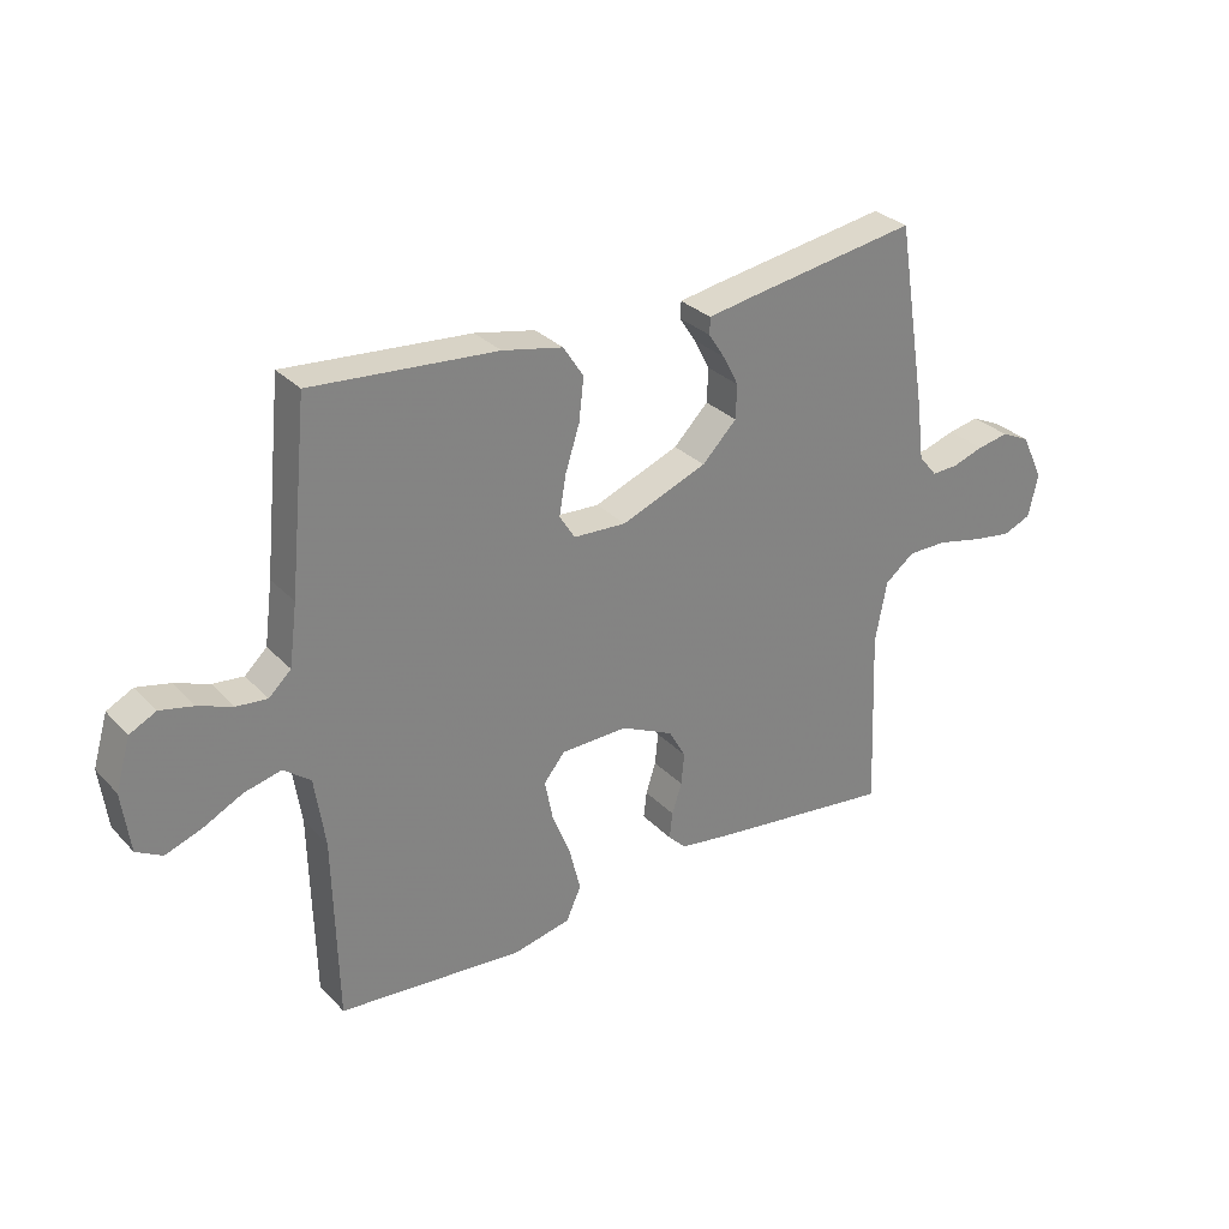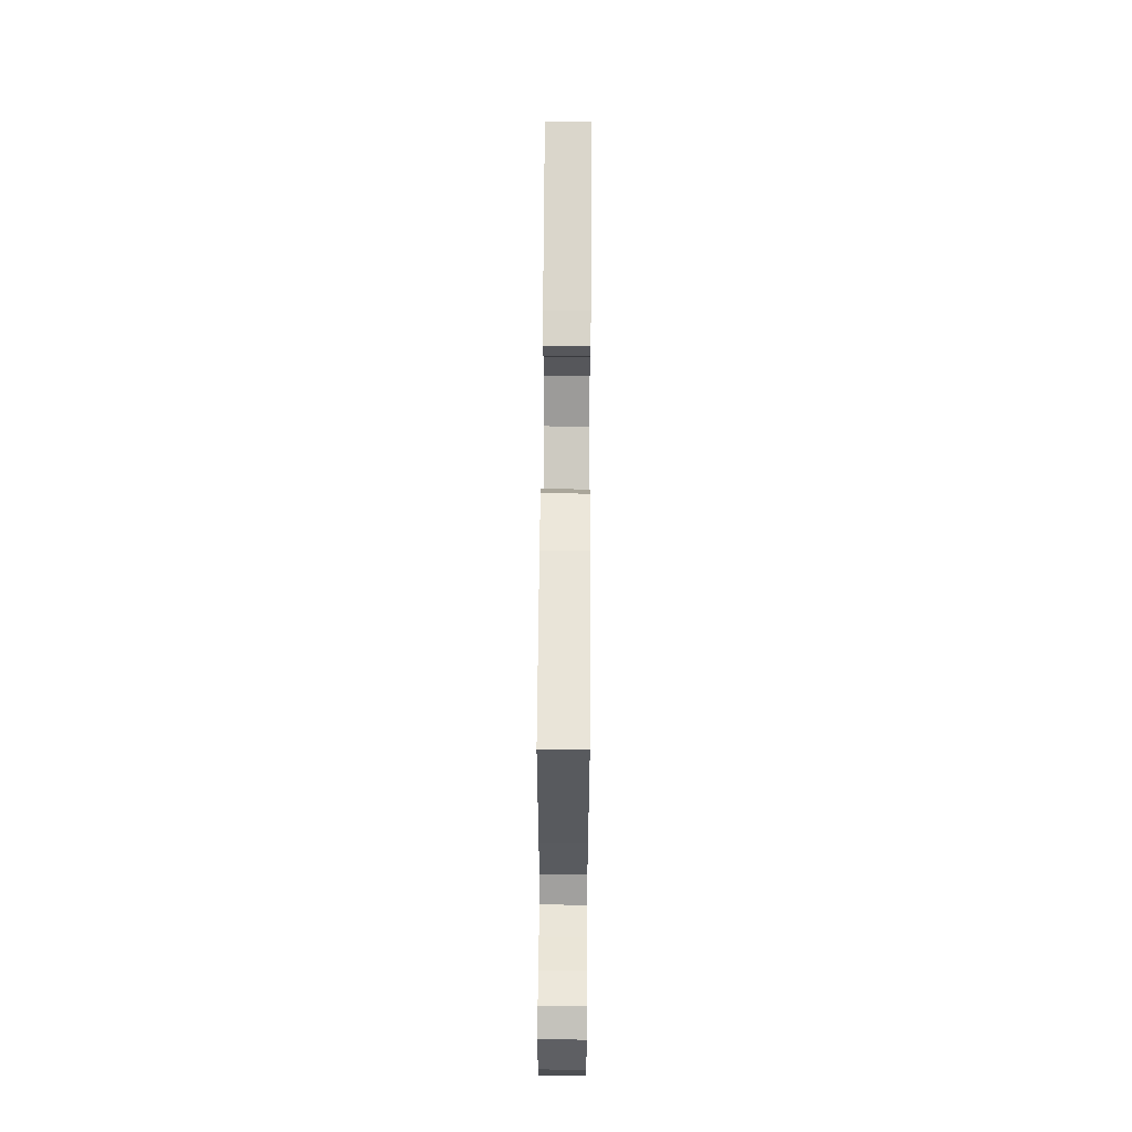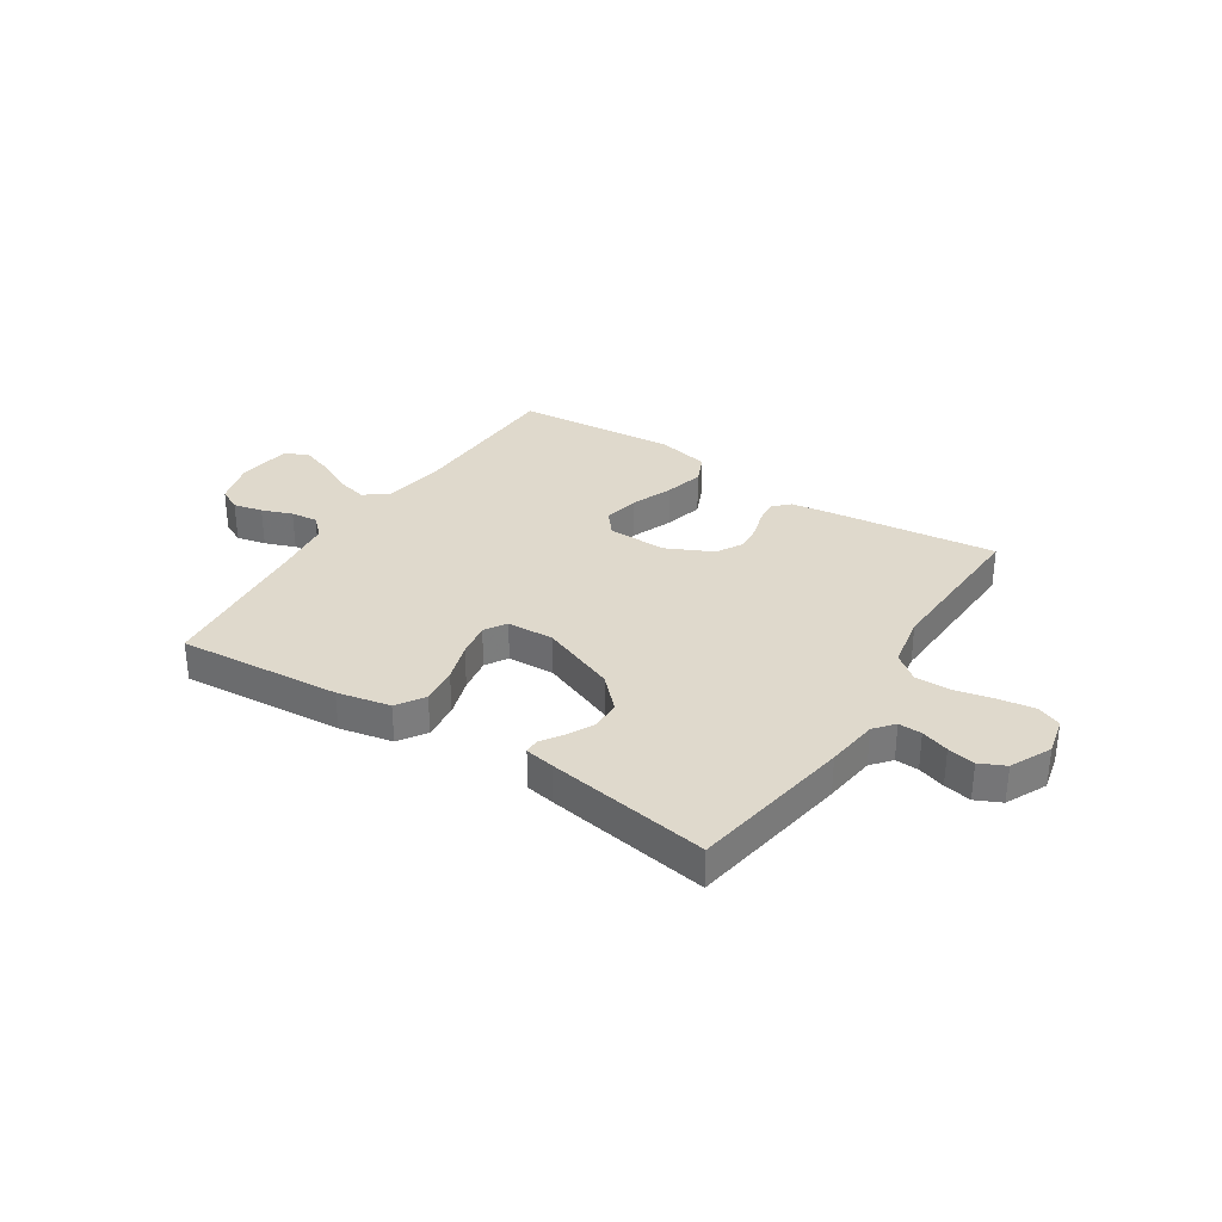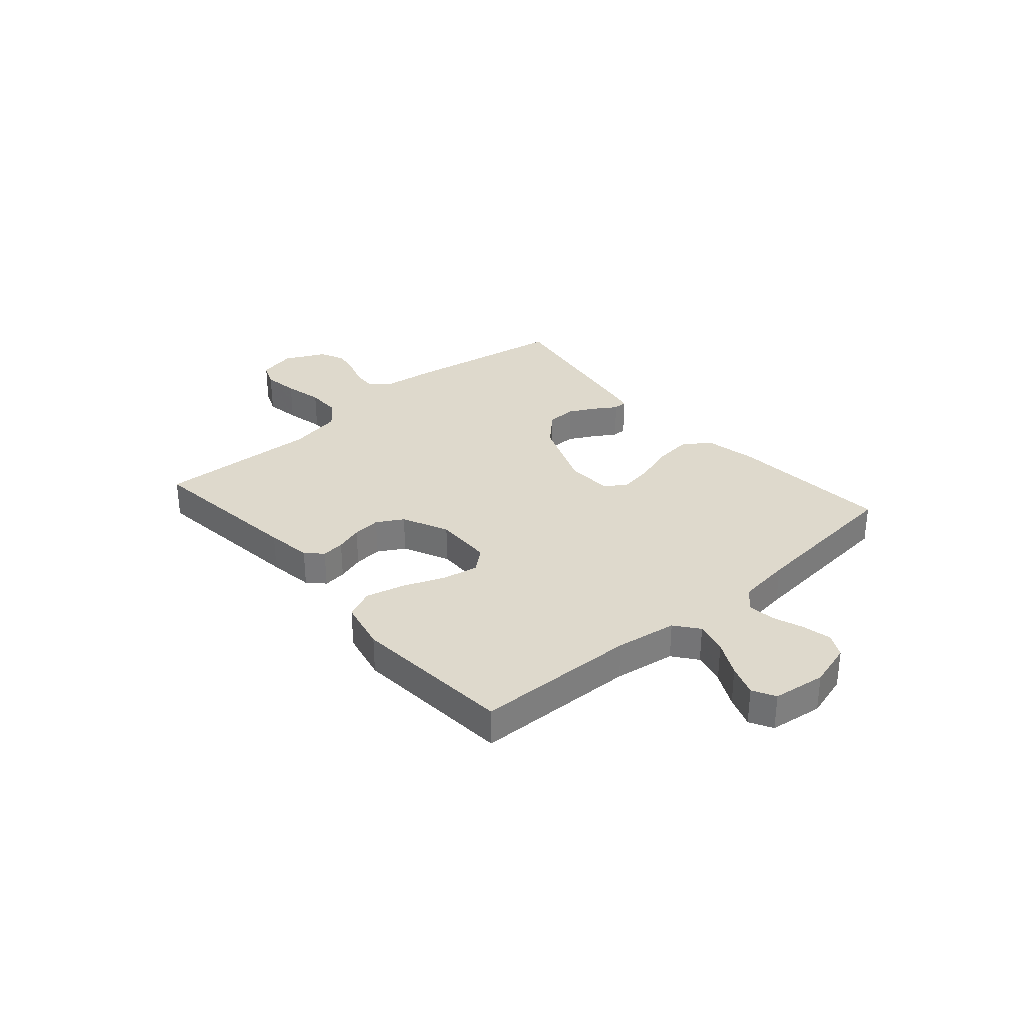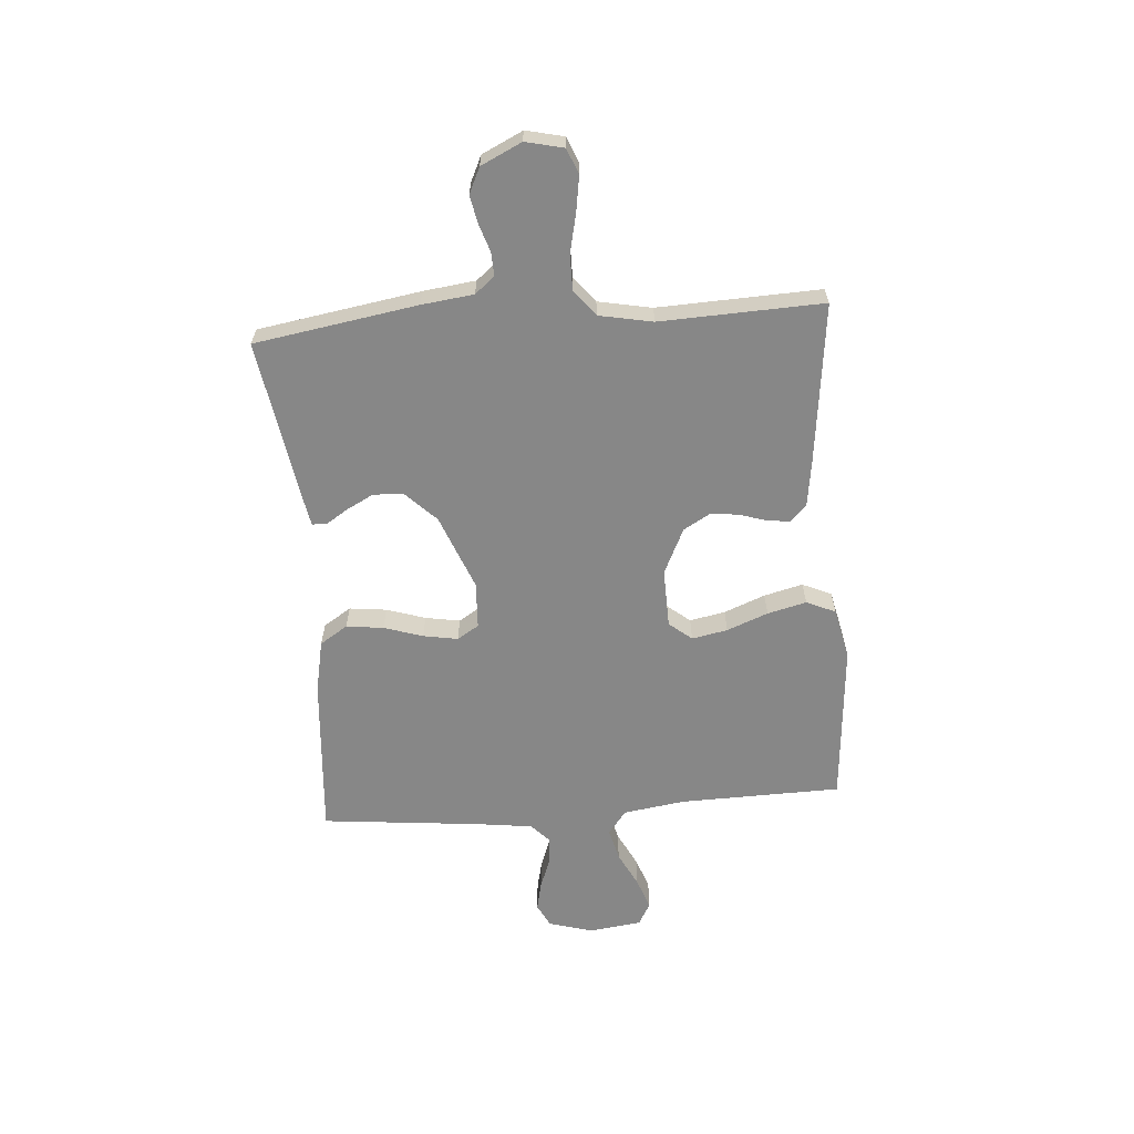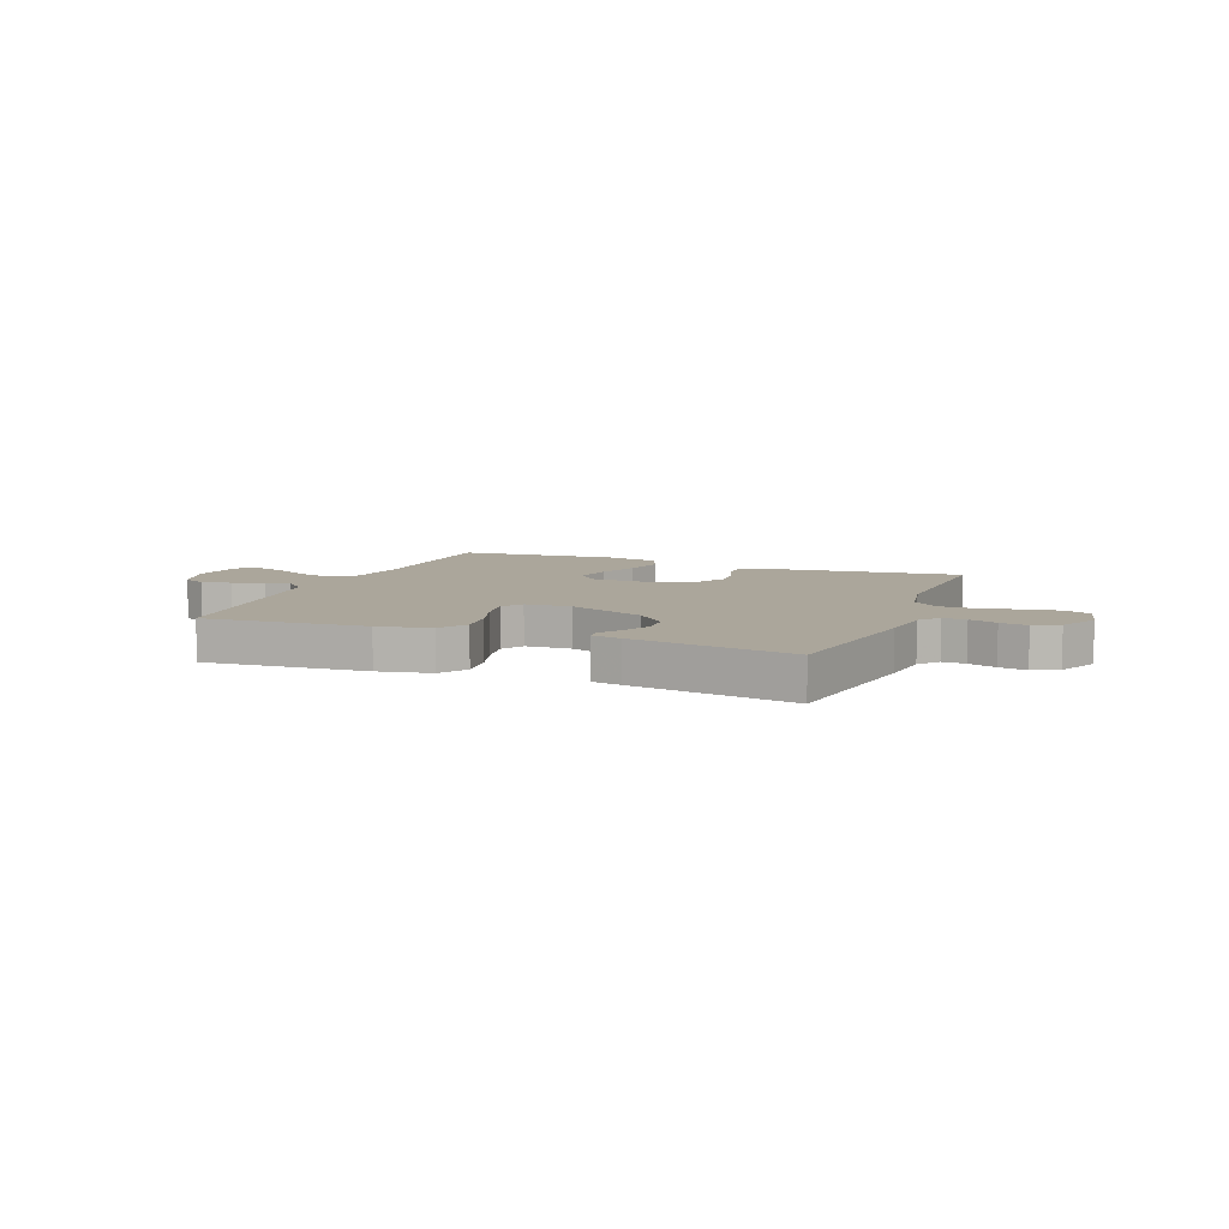
<metadata>
{"format":"obj","ext":"obj","renderer":"f3d","projection":"perspective","resolution":1024,"background":"white","views":[{"elev":29.9,"azim":-34.6,"up":"+Z"},{"elev":64.8,"azim":-89.6,"up":"+Z"},{"elev":32.3,"azim":32.9,"up":"+Y"},{"elev":31.9,"azim":-131.0,"up":"+Y"},{"elev":-62.5,"azim":94.3,"up":"+Y"},{"elev":8.0,"azim":21.5,"up":"+Y"}]}
</metadata>
<code>
v -0.5 0.07 0.5
v -0.2 0.07 0.477
v -0.102 0.07 0.457
v -0.069 0.07 0.406
v -0.077 0.07 0.337
v -0.1 0.07 0.265
v -0.111 0.07 0.201
v -0.086 0.07 0.161
v 0 0.07 0.157
v 0.139 0.07 0.212
v 0.195 0.07 0.269
v 0.197 0.07 0.324
v 0.171 0.07 0.374
v 0.145 0.07 0.414
v 0.146 0.07 0.441
v 0.2 0.07 0.451
v 0.5 0.07 0.5
v 0.549 0.07 0.2
v 0.561 0.07 0.104
v 0.591 0.07 0.068
v 0.634 0.07 0.07
v 0.685 0.07 0.087
v 0.736 0.07 0.097
v 0.783 0.07 0.075
v 0.819 0.07 0
v 0.803 0.07 -0.07
v 0.757 0.07 -0.089
v 0.692 0.07 -0.079
v 0.62 0.07 -0.063
v 0.555 0.07 -0.063
v 0.507 0.07 -0.101
v 0.488 0.07 -0.2
v 0.5 0.07 -0.5
v 0.2 0.07 -0.465
v 0.116 0.07 -0.453
v 0.087 0.07 -0.424
v 0.092 0.07 -0.381
v 0.108 0.07 -0.331
v 0.113 0.07 -0.279
v 0.085 0.07 -0.23
v 0 0.07 -0.19
v -0.109 0.07 -0.193
v -0.143 0.07 -0.235
v -0.13 0.07 -0.301
v -0.1 0.07 -0.377
v -0.082 0.07 -0.449
v -0.106 0.07 -0.503
v -0.2 0.07 -0.524
v -0.5 0.07 -0.5
v -0.507 0.07 -0.2
v -0.524 0.07 -0.086
v -0.568 0.07 -0.052
v -0.628 0.07 -0.067
v -0.693 0.07 -0.1
v -0.751 0.07 -0.121
v -0.793 0.07 -0.098
v -0.806 0.07 0
v -0.782 0.07 0.082
v -0.739 0.07 0.104
v -0.685 0.07 0.092
v -0.629 0.07 0.071
v -0.579 0.07 0.066
v -0.543 0.07 0.1
v -0.53 0.07 0.2
v -0.5 0 0.5
v -0.2 0 0.477
v -0.102 0 0.457
v -0.069 0 0.406
v -0.077 0 0.337
v -0.1 0 0.265
v -0.111 0 0.201
v -0.086 0 0.161
v 0 0 0.157
v 0.139 0 0.212
v 0.195 0 0.269
v 0.197 0 0.324
v 0.171 0 0.374
v 0.145 0 0.414
v 0.146 0 0.441
v 0.2 0 0.451
v 0.5 0 0.5
v 0.549 0 0.2
v 0.561 0 0.104
v 0.591 0 0.068
v 0.634 0 0.07
v 0.685 0 0.087
v 0.736 0 0.097
v 0.783 0 0.075
v 0.819 0 0
v 0.803 0 -0.07
v 0.757 0 -0.089
v 0.692 0 -0.079
v 0.62 0 -0.063
v 0.555 0 -0.063
v 0.507 0 -0.101
v 0.488 0 -0.2
v 0.5 0 -0.5
v 0.2 0 -0.465
v 0.116 0 -0.453
v 0.087 0 -0.424
v 0.092 0 -0.381
v 0.108 0 -0.331
v 0.113 0 -0.279
v 0.085 0 -0.23
v 0 0 -0.19
v -0.109 0 -0.193
v -0.143 0 -0.235
v -0.13 0 -0.301
v -0.1 0 -0.377
v -0.082 0 -0.449
v -0.106 0 -0.503
v -0.2 0 -0.524
v -0.5 0 -0.5
v -0.507 0 -0.2
v -0.524 0 -0.086
v -0.568 0 -0.052
v -0.628 0 -0.067
v -0.693 0 -0.1
v -0.751 0 -0.121
v -0.793 0 -0.098
v -0.806 0 0
v -0.782 0 0.082
v -0.739 0 0.104
v -0.685 0 0.092
v -0.629 0 0.071
v -0.579 0 0.066
v -0.543 0 0.1
v -0.53 0 0.2
f 59 60 61
f 58 59 61
f 57 58 61
f 56 57 61
f 55 56 61
f 54 55 61
f 53 54 61
f 52 53 61 62
f 51 52 62 63
f 48 49 50
f 47 48 50
f 46 47 50
f 45 46 50
f 44 45 50
f 51 63 64
f 50 51 64
f 44 50 64
f 43 44 64
f 36 37 38
f 35 36 38
f 34 35 38
f 33 34 38
f 32 33 38
f 31 32 38 39
f 30 31 39 40
f 27 28 29
f 26 27 29
f 25 26 29
f 24 25 29
f 23 24 29
f 22 23 29
f 21 22 29
f 20 21 29 30
f 30 40 41
f 20 30 41
f 19 20 41
f 17 18 19
f 16 17 19
f 15 16 19
f 14 15 19
f 13 14 19
f 4 5 6
f 3 4 6
f 2 3 6
f 1 2 6
f 64 1 6
f 64 6 7
f 64 7 8
f 43 64 8
f 42 43 8
f 41 42 8 9
f 19 41 9 10
f 12 13 19
f 11 12 19
f 10 11 19
f 125 124 123
f 125 123 122
f 125 122 121
f 125 121 120
f 125 120 119
f 125 119 118
f 125 118 117
f 126 125 117 116
f 127 126 116 115
f 114 113 112
f 114 112 111
f 114 111 110
f 114 110 109
f 114 109 108
f 128 127 115
f 128 115 114
f 128 114 108
f 128 108 107
f 102 101 100
f 102 100 99
f 102 99 98
f 102 98 97
f 102 97 96
f 103 102 96 95
f 104 103 95 94
f 93 92 91
f 93 91 90
f 93 90 89
f 93 89 88
f 93 88 87
f 93 87 86
f 93 86 85
f 94 93 85 84
f 105 104 94
f 105 94 84
f 105 84 83
f 83 82 81
f 83 81 80
f 83 80 79
f 83 79 78
f 83 78 77
f 70 69 68
f 70 68 67
f 70 67 66
f 70 66 65
f 70 65 128
f 71 70 128
f 72 71 128
f 72 128 107
f 72 107 106
f 73 72 106 105
f 74 73 105 83
f 83 77 76
f 83 76 75
f 83 75 74
f 1 65 66 2
f 2 66 67 3
f 3 67 68 4
f 4 68 69 5
f 5 69 70 6
f 6 70 71 7
f 7 71 72 8
f 8 72 73 9
f 9 73 74 10
f 10 74 75 11
f 11 75 76 12
f 12 76 77 13
f 13 77 78 14
f 14 78 79 15
f 15 79 80 16
f 16 80 81 17
f 17 81 82 18
f 18 82 83 19
f 19 83 84 20
f 20 84 85 21
f 21 85 86 22
f 22 86 87 23
f 23 87 88 24
f 24 88 89 25
f 25 89 90 26
f 26 90 91 27
f 27 91 92 28
f 28 92 93 29
f 29 93 94 30
f 30 94 95 31
f 31 95 96 32
f 32 96 97 33
f 33 97 98 34
f 34 98 99 35
f 35 99 100 36
f 36 100 101 37
f 37 101 102 38
f 38 102 103 39
f 39 103 104 40
f 40 104 105 41
f 41 105 106 42
f 42 106 107 43
f 43 107 108 44
f 44 108 109 45
f 45 109 110 46
f 46 110 111 47
f 47 111 112 48
f 48 112 113 49
f 49 113 114 50
f 50 114 115 51
f 51 115 116 52
f 52 116 117 53
f 53 117 118 54
f 54 118 119 55
f 55 119 120 56
f 56 120 121 57
f 57 121 122 58
f 58 122 123 59
f 59 123 124 60
f 60 124 125 61
f 61 125 126 62
f 62 126 127 63
f 63 127 128 64
f 64 128 65 1

</code>
